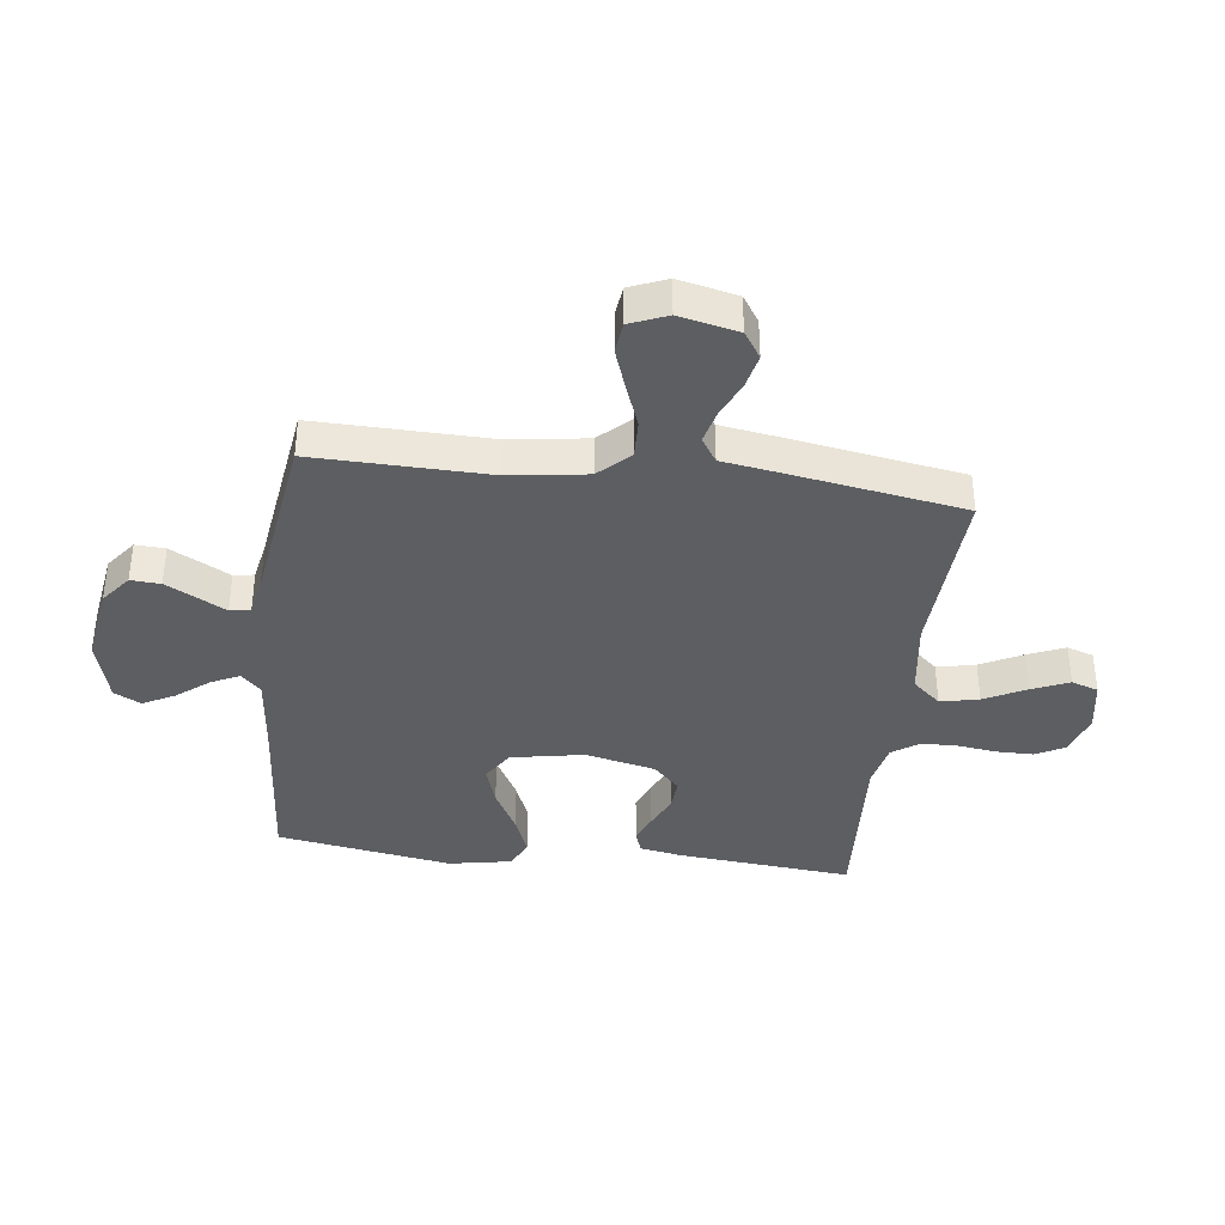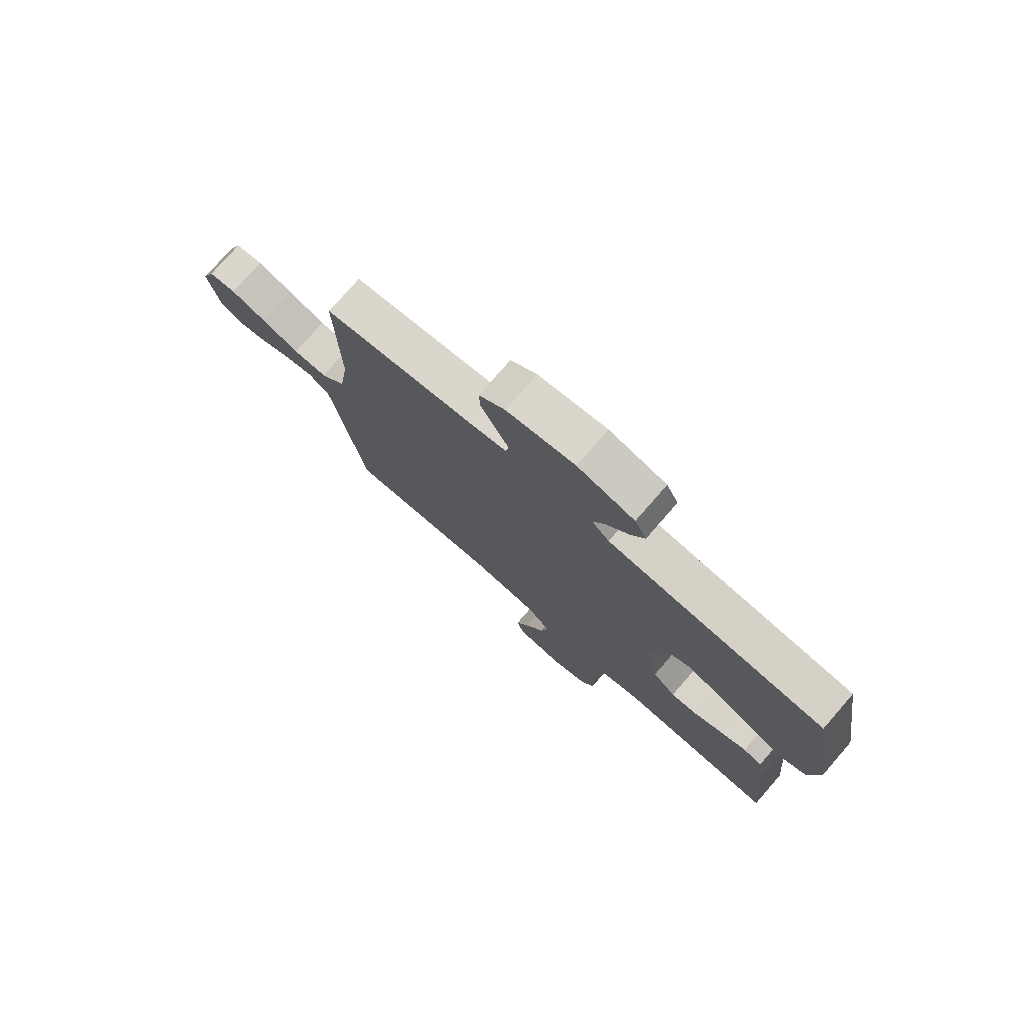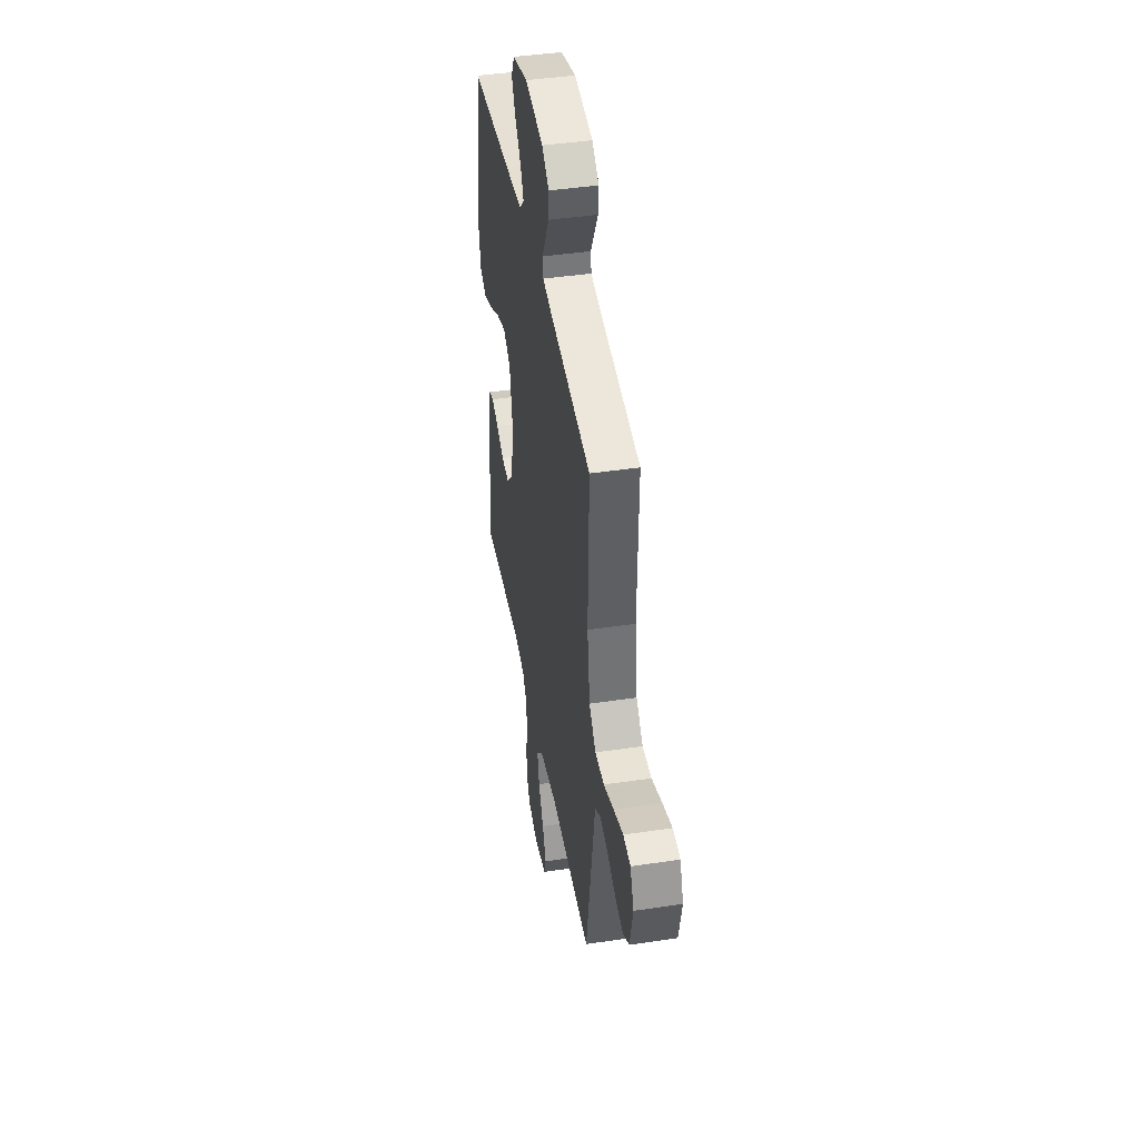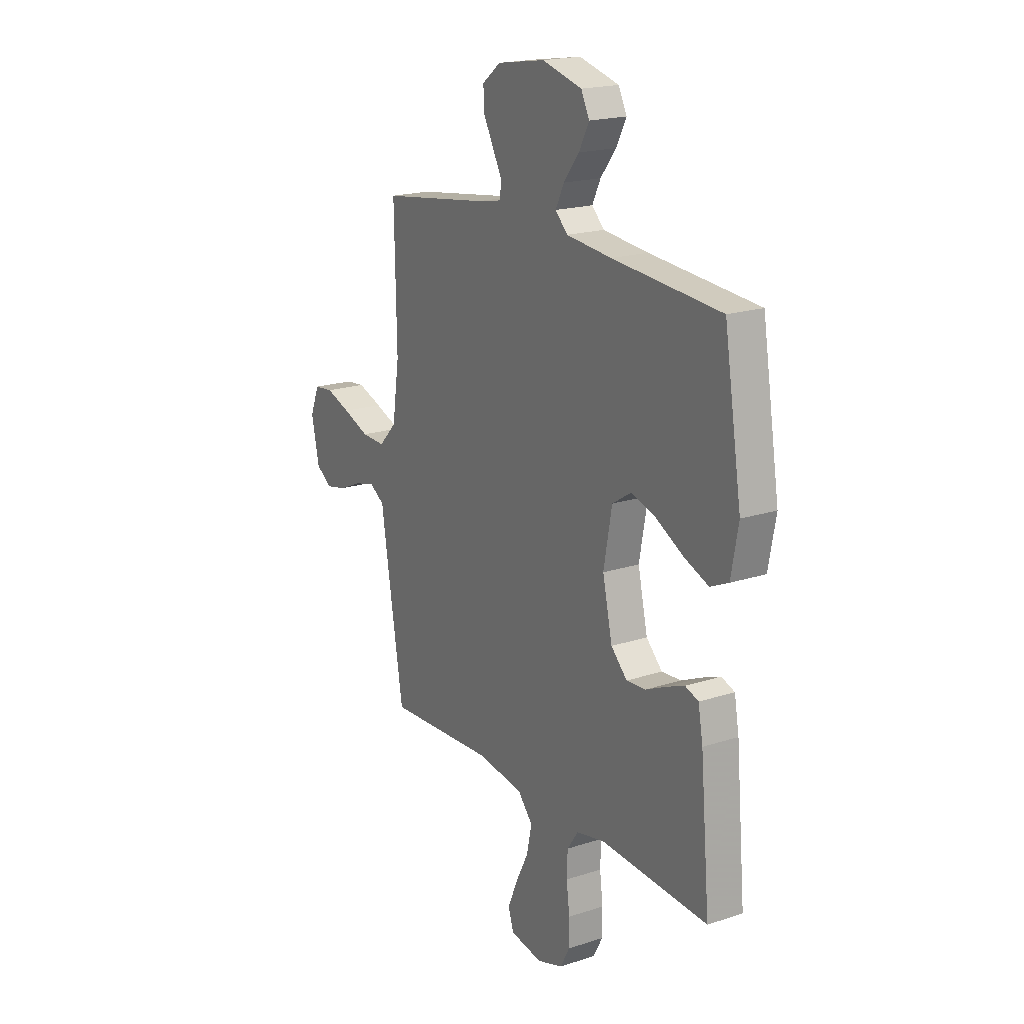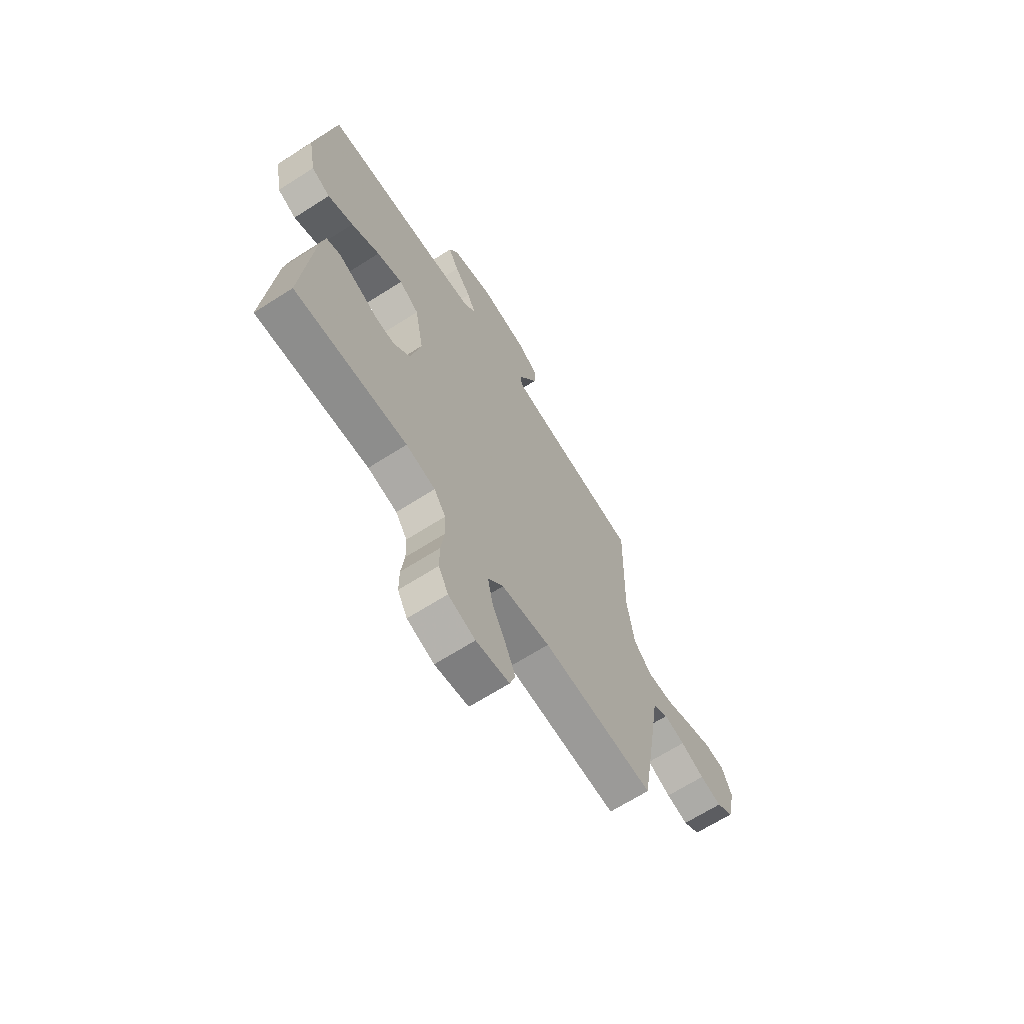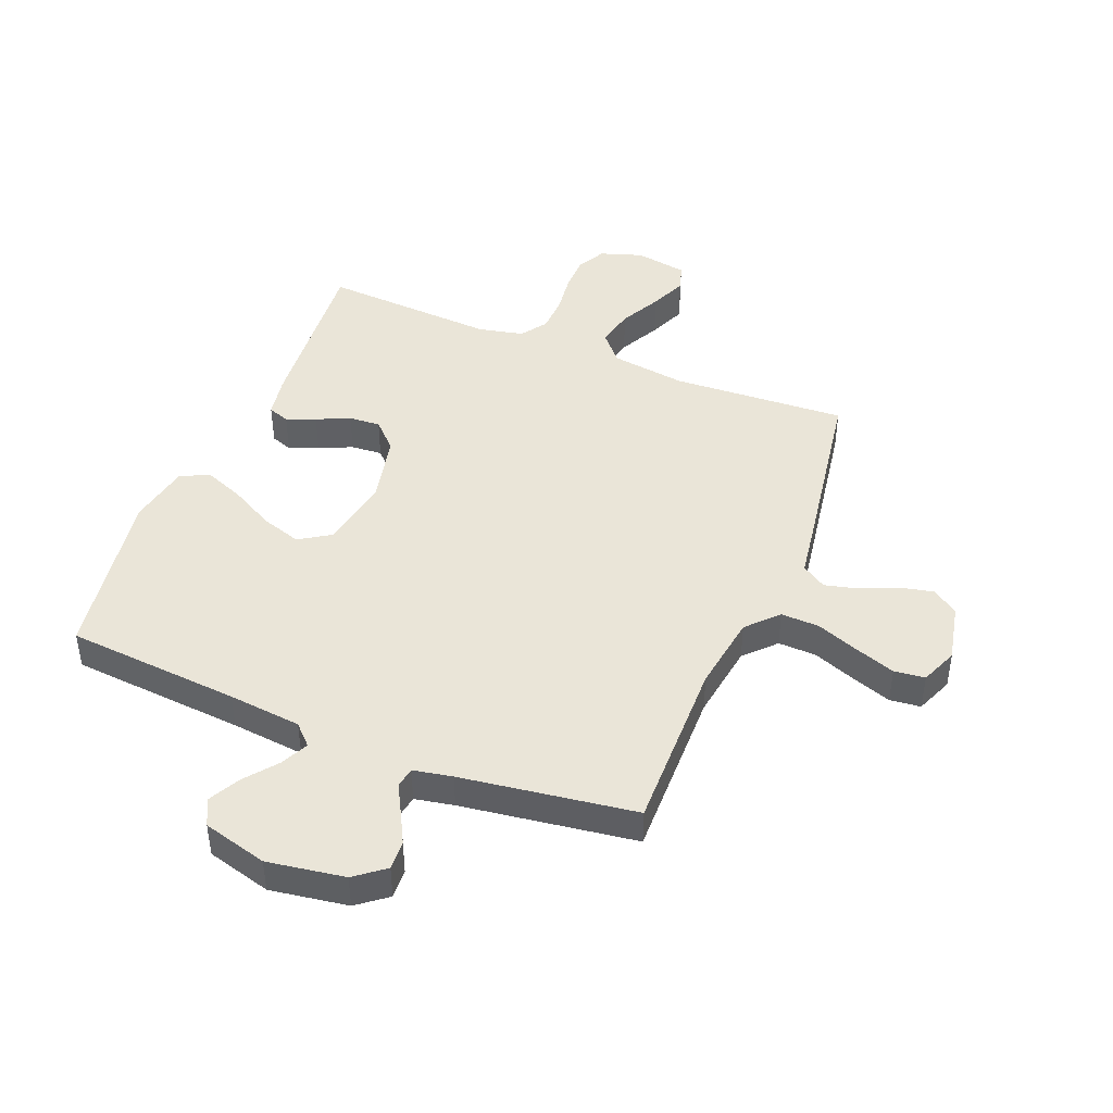
<metadata>
{"format":"obj","ext":"obj","renderer":"f3d","projection":"perspective","resolution":1024,"background":"white","views":[{"elev":-38.2,"azim":83.0,"up":"+Y"},{"elev":76.6,"azim":-138.9,"up":"+Z"},{"elev":43.0,"azim":79.9,"up":"+Z"},{"elev":19.2,"azim":-121.6,"up":"+Z"},{"elev":-67.0,"azim":-57.4,"up":"+Z"},{"elev":44.5,"azim":22.1,"up":"+Y"}]}
</metadata>
<code>
v 0.5 0.07 0.5
v 0.494 0.07 0.2
v 0.513 0.07 0.068
v 0.562 0.07 0.016
v 0.628 0.07 0.018
v 0.702 0.07 0.046
v 0.771 0.07 0.07
v 0.824 0.07 0.064
v 0.85 0.07 0
v 0.828 0.07 -0.101
v 0.783 0.07 -0.131
v 0.725 0.07 -0.118
v 0.662 0.07 -0.09
v 0.606 0.07 -0.076
v 0.564 0.07 -0.103
v 0.549 0.07 -0.2
v 0.5 0.07 -0.5
v 0.2 0.07 -0.483
v 0.07 0.07 -0.501
v 0.028 0.07 -0.549
v 0.042 0.07 -0.615
v 0.078 0.07 -0.686
v 0.105 0.07 -0.75
v 0.09 0.07 -0.796
v 0 0.07 -0.811
v -0.072 0.07 -0.787
v -0.098 0.07 -0.738
v -0.098 0.07 -0.675
v -0.089 0.07 -0.606
v -0.091 0.07 -0.545
v -0.122 0.07 -0.5
v -0.2 0.07 -0.483
v -0.5 0.07 -0.5
v -0.473 0.07 -0.2
v -0.46 0.07 -0.128
v -0.423 0.07 -0.115
v -0.373 0.07 -0.135
v -0.316 0.07 -0.161
v -0.262 0.07 -0.165
v -0.217 0.07 -0.12
v -0.19 0.07 0
v -0.213 0.07 0.125
v -0.266 0.07 0.159
v -0.335 0.07 0.137
v -0.411 0.07 0.096
v -0.479 0.07 0.069
v -0.529 0.07 0.092
v -0.549 0.07 0.2
v -0.5 0.07 0.5
v -0.2 0.07 0.524
v -0.074 0.07 0.537
v -0.04 0.07 0.571
v -0.063 0.07 0.619
v -0.106 0.07 0.674
v -0.134 0.07 0.728
v -0.111 0.07 0.774
v 0 0.07 0.804
v 0.133 0.07 0.783
v 0.184 0.07 0.743
v 0.181 0.07 0.692
v 0.153 0.07 0.639
v 0.127 0.07 0.591
v 0.133 0.07 0.556
v 0.2 0.07 0.543
v 0.5 0 0.5
v 0.494 0 0.2
v 0.513 0 0.068
v 0.562 0 0.016
v 0.628 0 0.018
v 0.702 0 0.046
v 0.771 0 0.07
v 0.824 0 0.064
v 0.85 0 0
v 0.828 0 -0.101
v 0.783 0 -0.131
v 0.725 0 -0.118
v 0.662 0 -0.09
v 0.606 0 -0.076
v 0.564 0 -0.103
v 0.549 0 -0.2
v 0.5 0 -0.5
v 0.2 0 -0.483
v 0.07 0 -0.501
v 0.028 0 -0.549
v 0.042 0 -0.615
v 0.078 0 -0.686
v 0.105 0 -0.75
v 0.09 0 -0.796
v 0 0 -0.811
v -0.072 0 -0.787
v -0.098 0 -0.738
v -0.098 0 -0.675
v -0.089 0 -0.606
v -0.091 0 -0.545
v -0.122 0 -0.5
v -0.2 0 -0.483
v -0.5 0 -0.5
v -0.473 0 -0.2
v -0.46 0 -0.128
v -0.423 0 -0.115
v -0.373 0 -0.135
v -0.316 0 -0.161
v -0.262 0 -0.165
v -0.217 0 -0.12
v -0.19 0 0
v -0.213 0 0.125
v -0.266 0 0.159
v -0.335 0 0.137
v -0.411 0 0.096
v -0.479 0 0.069
v -0.529 0 0.092
v -0.549 0 0.2
v -0.5 0 0.5
v -0.2 0 0.524
v -0.074 0 0.537
v -0.04 0 0.571
v -0.063 0 0.619
v -0.106 0 0.674
v -0.134 0 0.728
v -0.111 0 0.774
v 0 0 0.804
v 0.133 0 0.783
v 0.184 0 0.743
v 0.181 0 0.692
v 0.153 0 0.639
v 0.127 0 0.591
v 0.133 0 0.556
v 0.2 0 0.543
f 59 60 61 62
f 57 58 59 62
f 57 62 63
f 56 57 63
f 53 54 55 56
f 52 53 56 63
f 51 52 63 64
f 47 48 49 50
f 44 45 46 47
f 43 44 47 50
f 42 43 50 51
f 35 36 37 38
f 33 34 35 38
f 32 33 38 39
f 31 32 39 40
f 26 27 28 29
f 26 29 30
f 25 26 30
f 24 25 30
f 21 22 23 24
f 21 24 30 31
f 15 16 17 18
f 15 18 19
f 10 11 12 13
f 10 13 14
f 9 10 14
f 8 9 14
f 5 6 7 8
f 5 8 14
f 4 5 14 15
f 51 64 1 2
f 41 42 51 2
f 40 41 2 3
f 20 21 31 40
f 19 20 40 3
f 3 4 15 19
f 126 125 124 123
f 126 123 122 121
f 127 126 121
f 127 121 120
f 120 119 118 117
f 127 120 117 116
f 128 127 116 115
f 114 113 112 111
f 111 110 109 108
f 114 111 108 107
f 115 114 107 106
f 102 101 100 99
f 102 99 98 97
f 103 102 97 96
f 104 103 96 95
f 93 92 91 90
f 94 93 90
f 94 90 89
f 94 89 88
f 88 87 86 85
f 95 94 88 85
f 82 81 80 79
f 83 82 79
f 77 76 75 74
f 78 77 74
f 78 74 73
f 78 73 72
f 72 71 70 69
f 78 72 69
f 79 78 69 68
f 66 65 128 115
f 66 115 106 105
f 67 66 105 104
f 104 95 85 84
f 67 104 84 83
f 83 79 68 67
f 1 65 66 2
f 2 66 67 3
f 3 67 68 4
f 4 68 69 5
f 5 69 70 6
f 6 70 71 7
f 7 71 72 8
f 8 72 73 9
f 9 73 74 10
f 10 74 75 11
f 11 75 76 12
f 12 76 77 13
f 13 77 78 14
f 14 78 79 15
f 15 79 80 16
f 16 80 81 17
f 17 81 82 18
f 18 82 83 19
f 19 83 84 20
f 20 84 85 21
f 21 85 86 22
f 22 86 87 23
f 23 87 88 24
f 24 88 89 25
f 25 89 90 26
f 26 90 91 27
f 27 91 92 28
f 28 92 93 29
f 29 93 94 30
f 30 94 95 31
f 31 95 96 32
f 32 96 97 33
f 33 97 98 34
f 34 98 99 35
f 35 99 100 36
f 36 100 101 37
f 37 101 102 38
f 38 102 103 39
f 39 103 104 40
f 40 104 105 41
f 41 105 106 42
f 42 106 107 43
f 43 107 108 44
f 44 108 109 45
f 45 109 110 46
f 46 110 111 47
f 47 111 112 48
f 48 112 113 49
f 49 113 114 50
f 50 114 115 51
f 51 115 116 52
f 52 116 117 53
f 53 117 118 54
f 54 118 119 55
f 55 119 120 56
f 56 120 121 57
f 57 121 122 58
f 58 122 123 59
f 59 123 124 60
f 60 124 125 61
f 61 125 126 62
f 62 126 127 63
f 63 127 128 64
f 64 128 65 1

</code>
